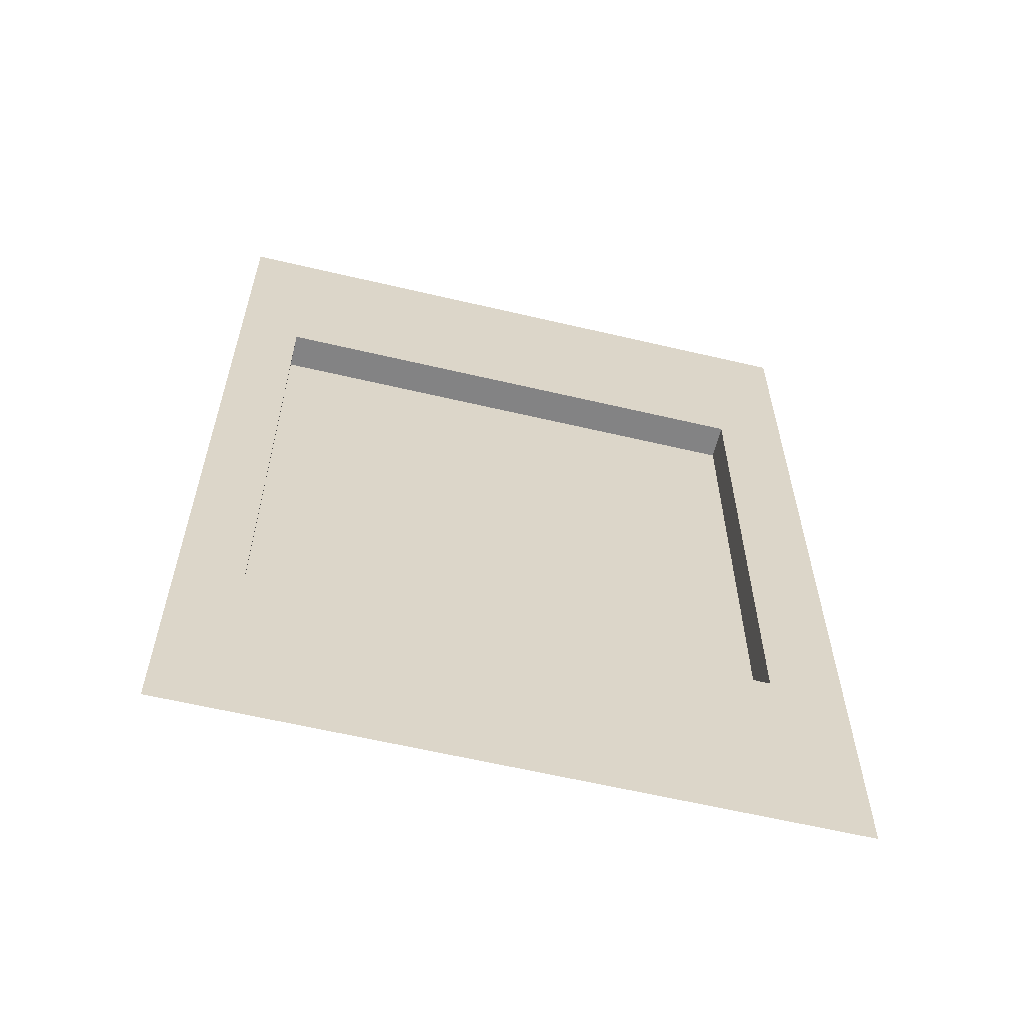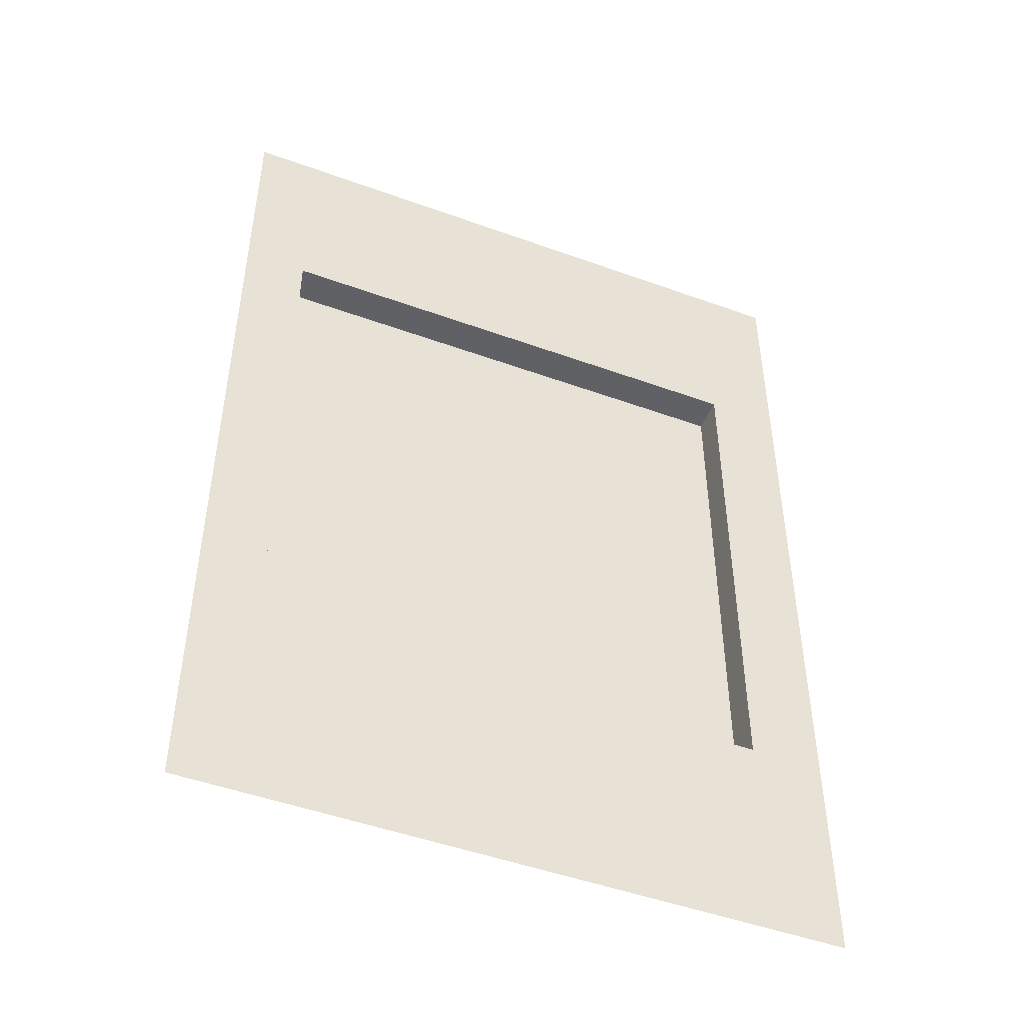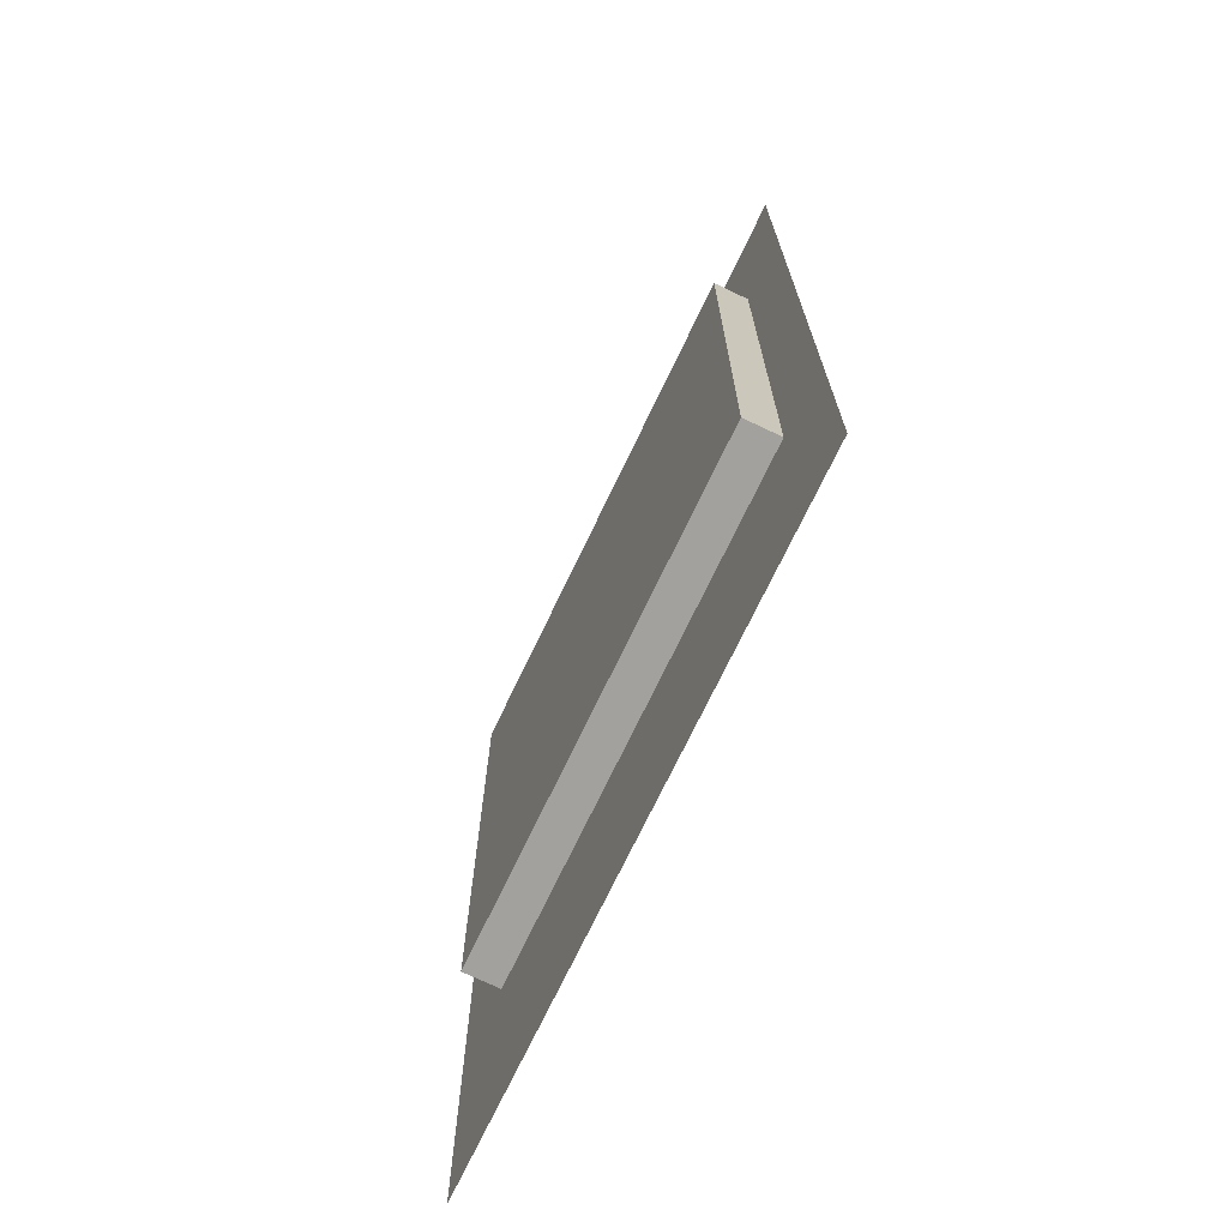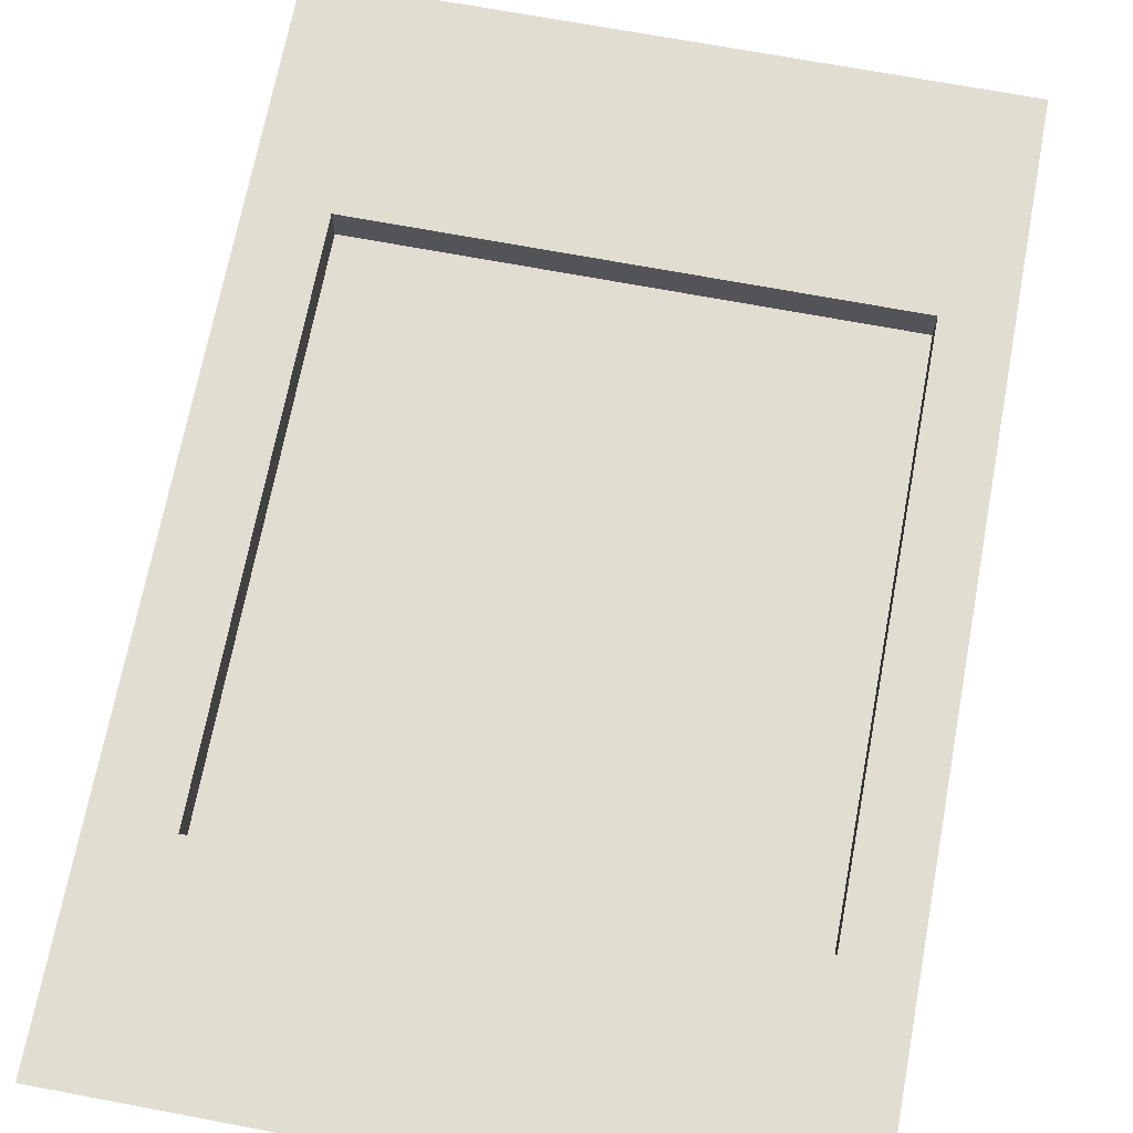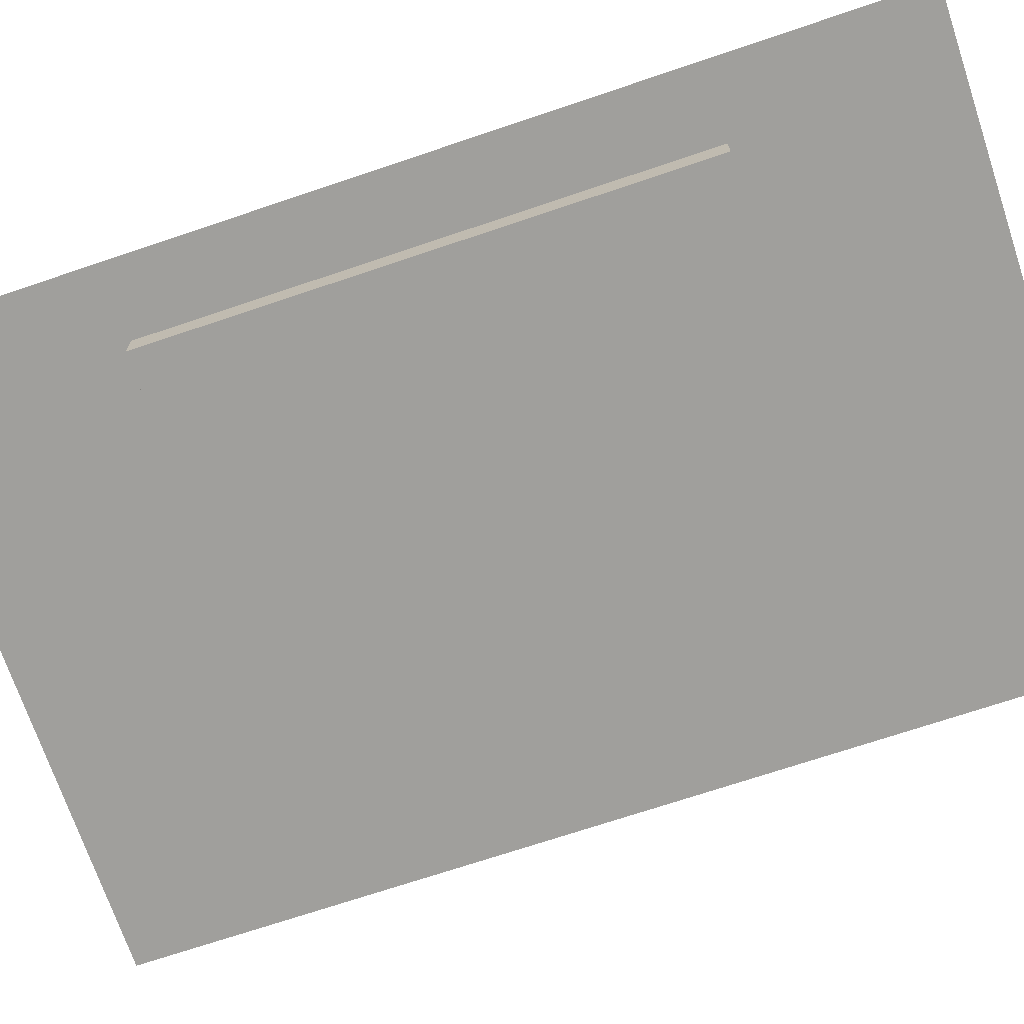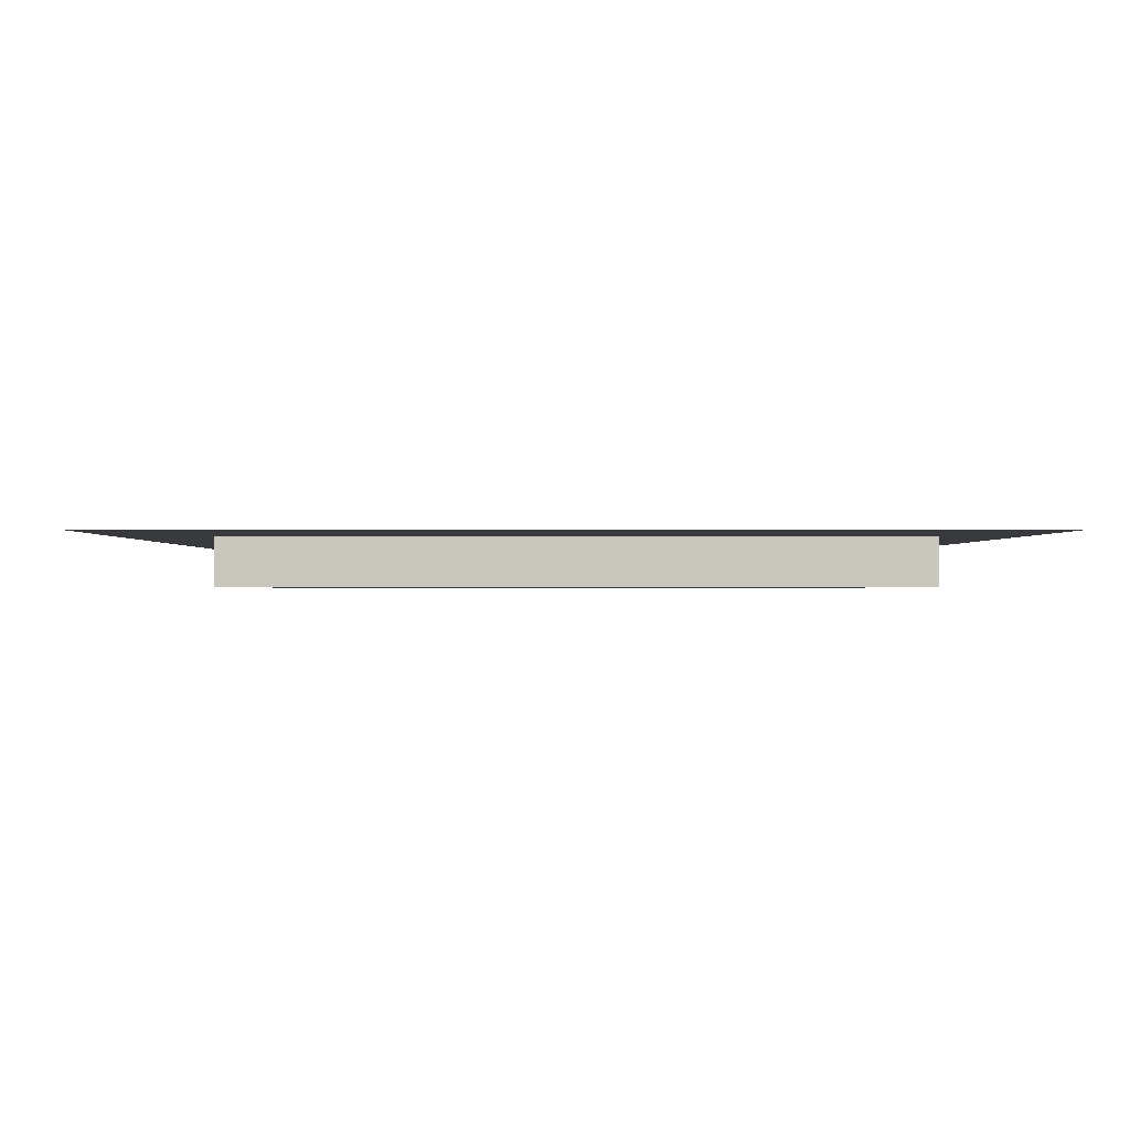
<metadata>
{"format":"obj","ext":"obj","renderer":"f3d","projection":"perspective","resolution":1024,"background":"white","views":[{"elev":-61.2,"azim":-13.5,"up":"+Y"},{"elev":-48.3,"azim":-22.1,"up":"+Y"},{"elev":-72.0,"azim":-115.5,"up":"+Y"},{"elev":68.9,"azim":-169.3,"up":"+Z"},{"elev":-71.2,"azim":108.6,"up":"+Z"},{"elev":-0.5,"azim":179.3,"up":"+Z"}]}
</metadata>
<code>
v  -69.19 235.7 441.4
v  -226.6 235.7 441.4
v  -226.6 67.68 441.4
v  -69.19 67.68 441.4
v  -69.19 0 452.5
v  -46.33 0 452.5
v  -46.33 67.68 452.5
v  -226.6 300 452.5
v  -246.3 300 452.5
v  -246.3 235.7 452.5
v  -226.6 235.7 452.5
v  -69.19 300 452.5
v  -69.19 235.7 452.5
v  -46.33 300 452.5
v  -46.33 235.7 452.5
v  -69.19 67.68 452.5
v  -226.6 0 452.5
v  -226.6 67.68 452.5
v  -246.3 0 452.5
v  -246.3 67.68 452.5
g brick_wall_x1_archers_relief
f 1 2 3
f 3 4 1
f 5 6 7
f 8 9 10
f 8 10 11
f 12 8 11
f 12 11 13
f 14 12 13
f 15 14 13
f 15 13 16
f 7 15 16
f 5 7 16
f 17 5 16
f 17 16 18
f 19 17 18
f 20 19 18
f 20 18 11
f 10 20 11
f 16 13 1
f 1 4 16
f 13 11 2
f 2 1 13
f 11 18 3
f 3 2 11
f 18 16 4
f 4 3 18

</code>
